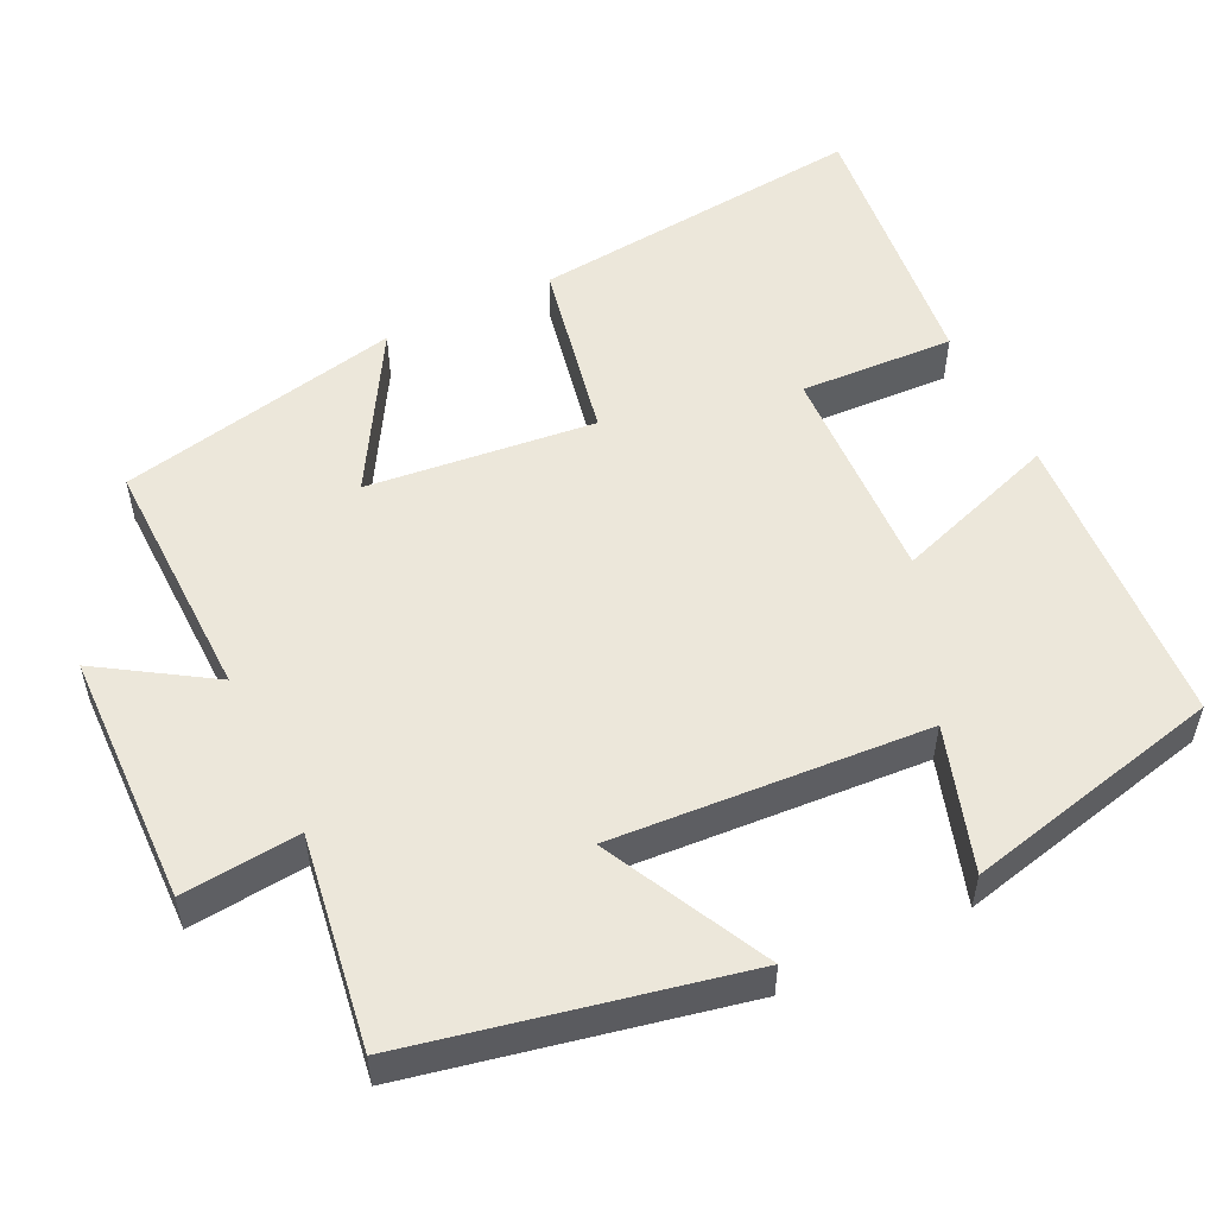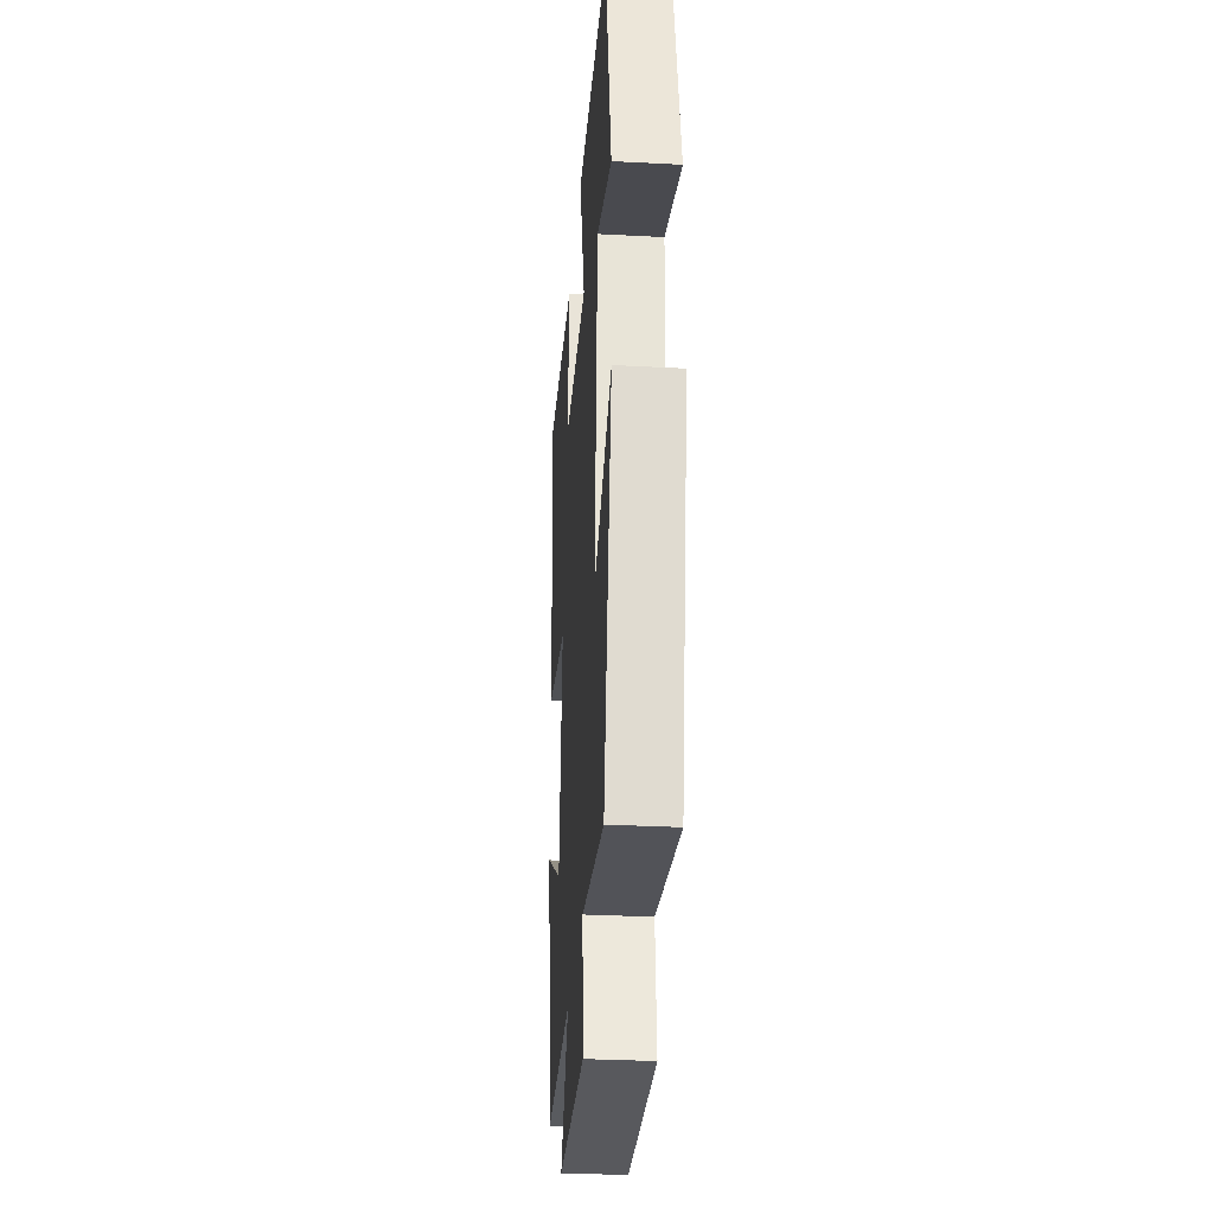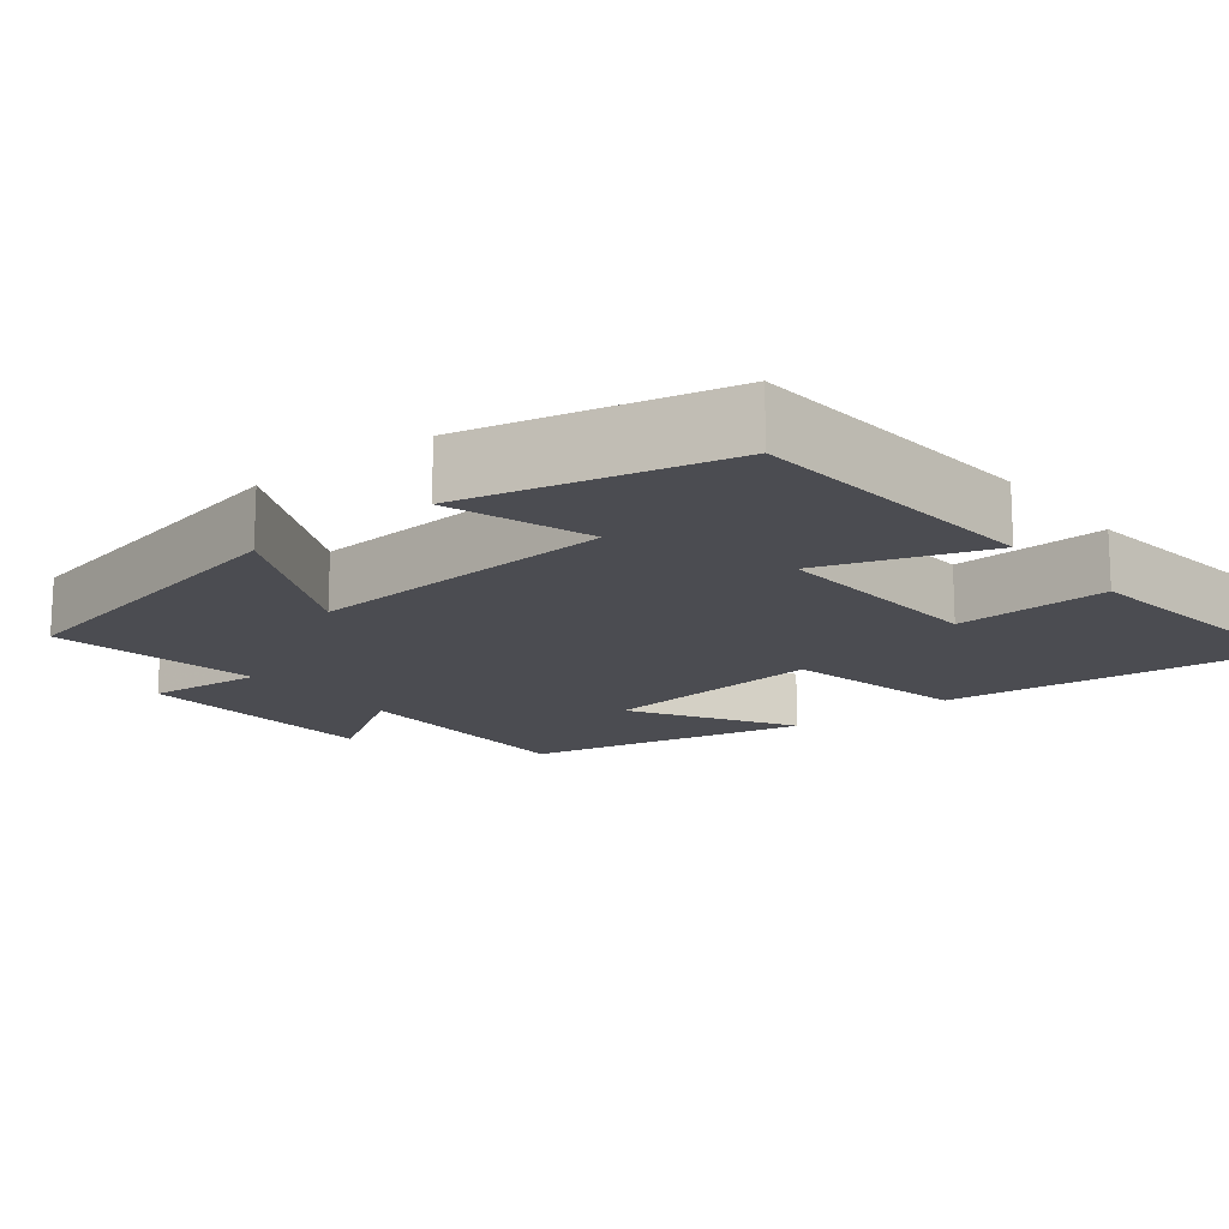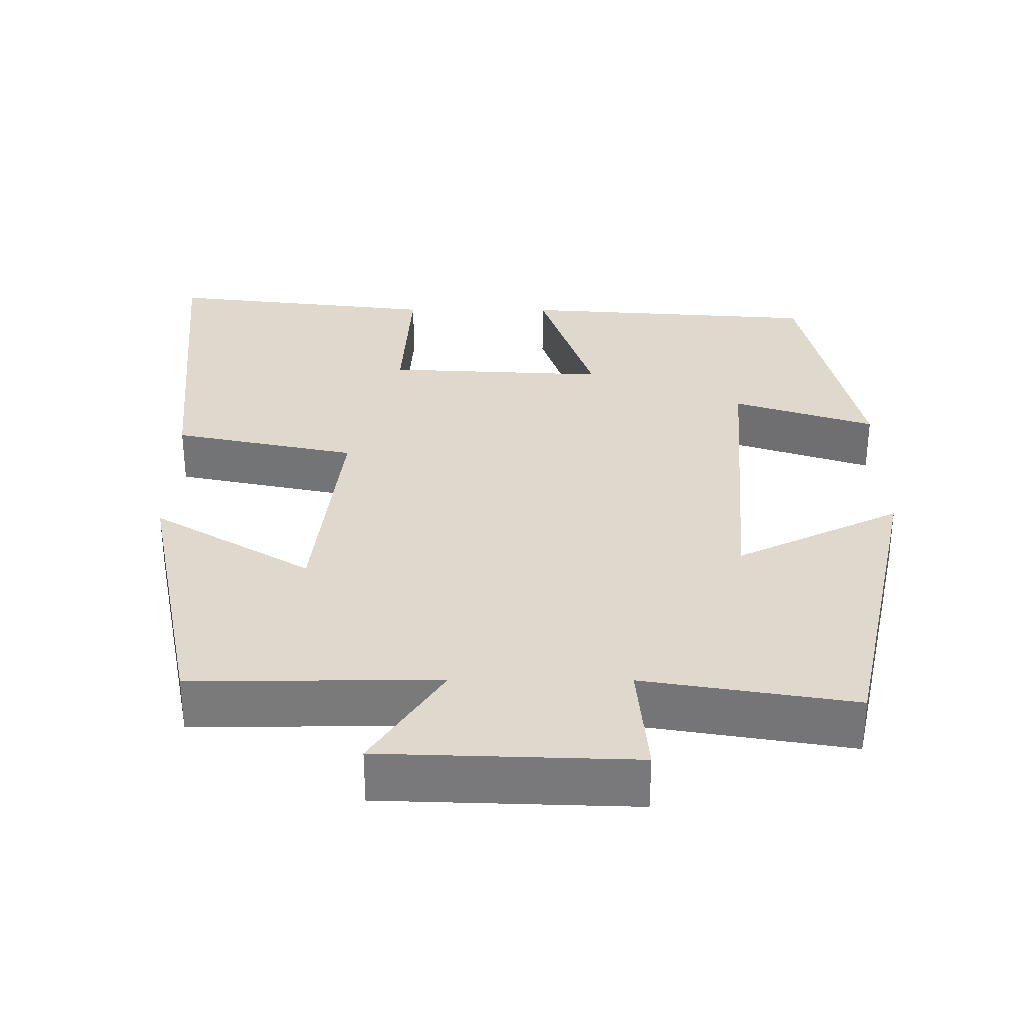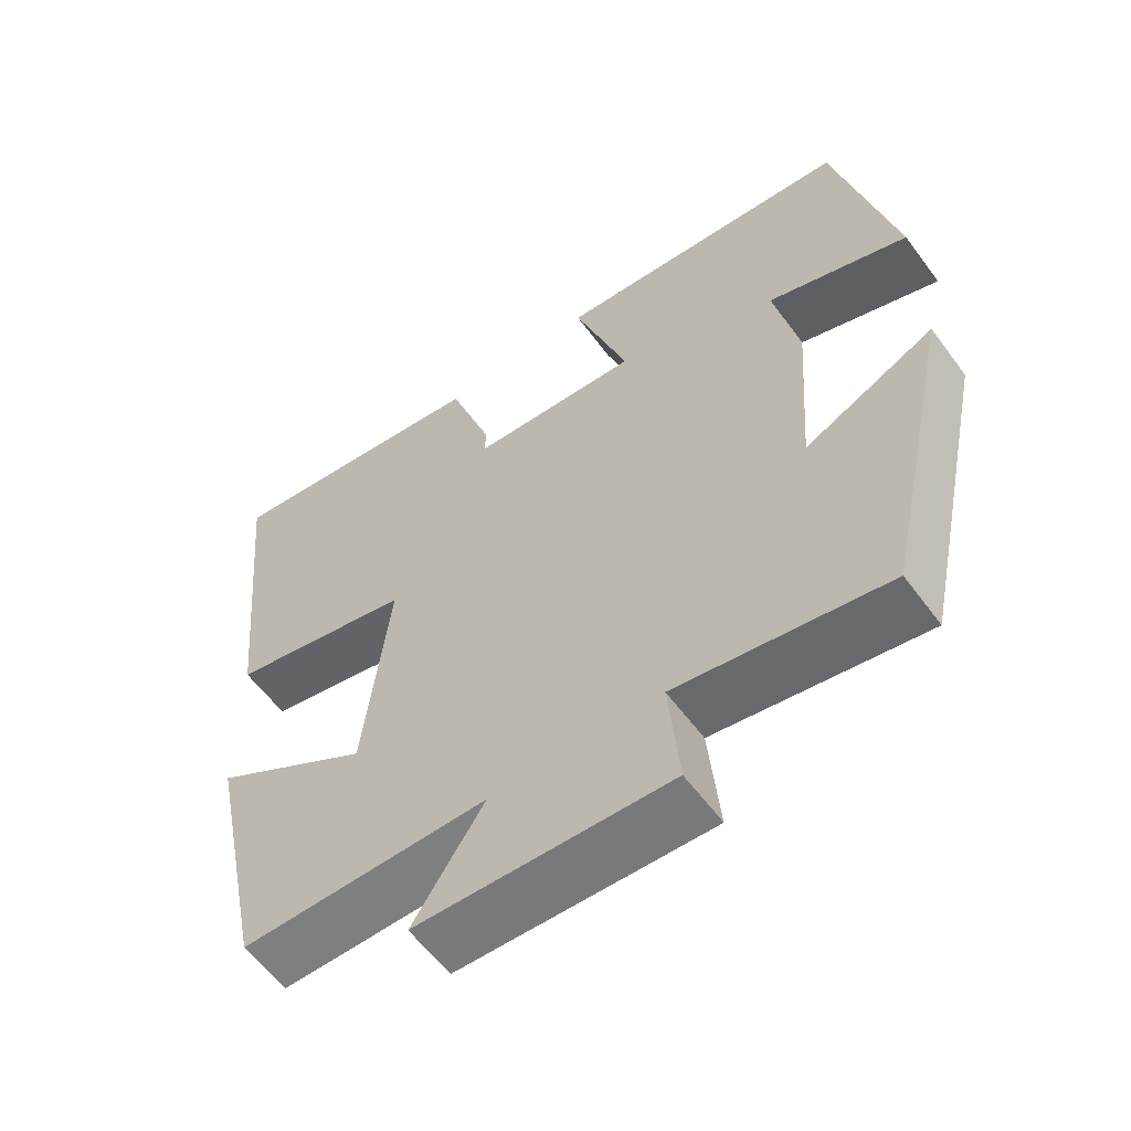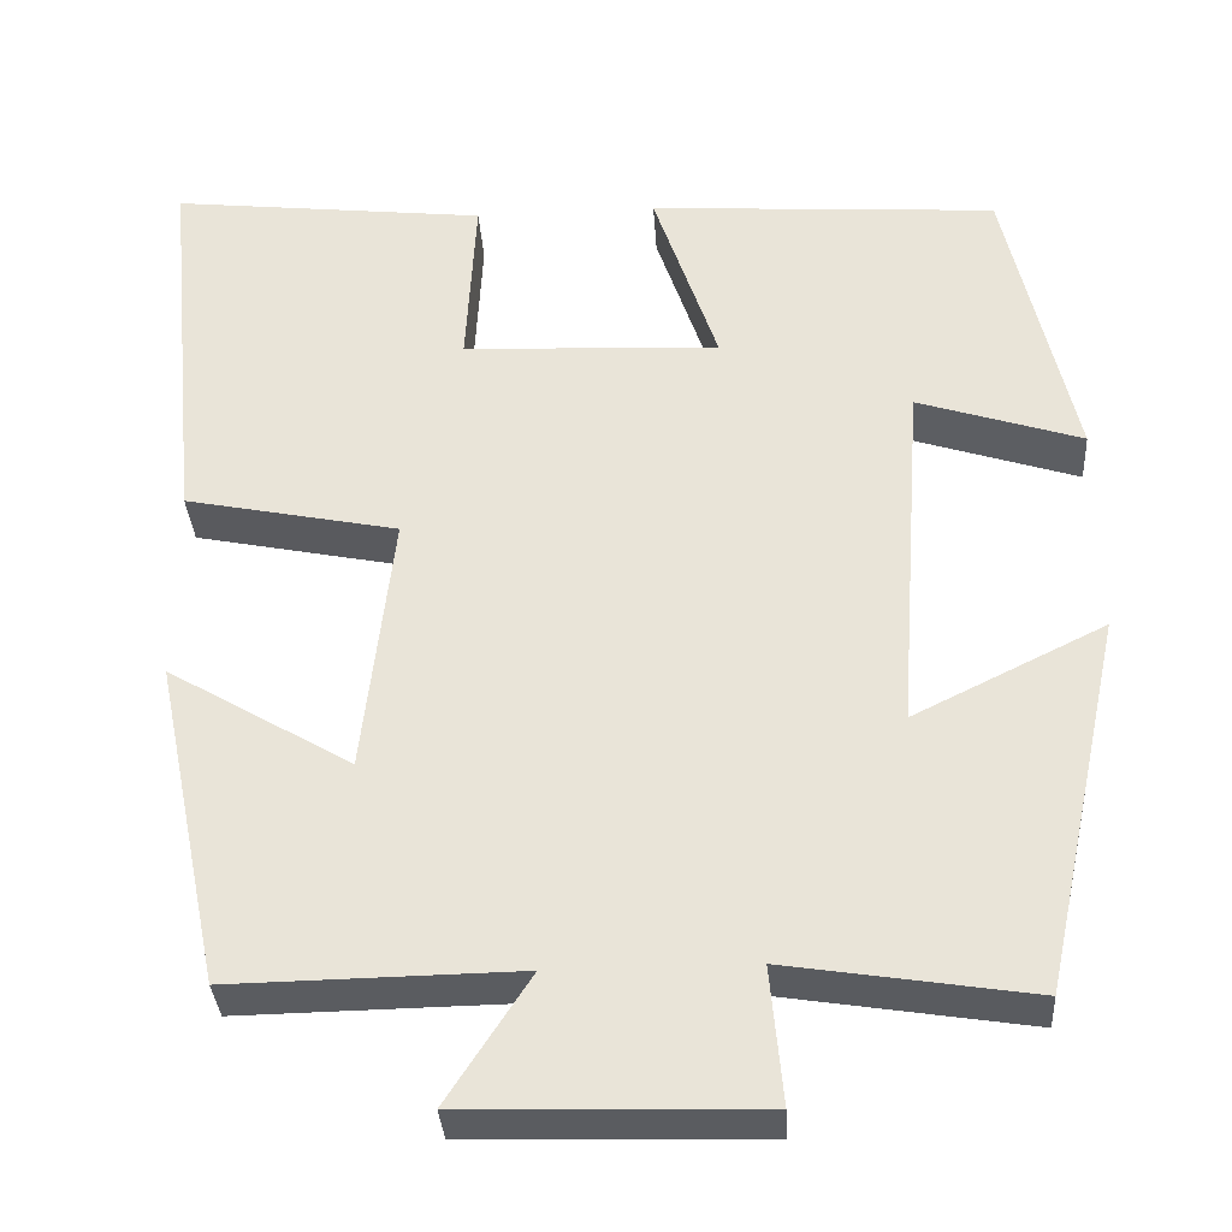
<metadata>
{"format":"obj","ext":"obj","renderer":"f3d","projection":"perspective","resolution":1024,"background":"white","views":[{"elev":53.4,"azim":-116.2,"up":"+Y"},{"elev":-31.5,"azim":-94.3,"up":"+Z"},{"elev":-15.5,"azim":-51.5,"up":"+Y"},{"elev":31.9,"azim":-179.7,"up":"+Y"},{"elev":-59.0,"azim":-143.8,"up":"+Z"},{"elev":-34.2,"azim":-176.3,"up":"+Z"}]}
</metadata>
<code>
v 0.423 0.07 -0.505
v 0.097 0.07 -0.5
v 0.191 0.07 -0.645
v -0.143 0.07 -0.655
v -0.129 0.07 -0.5
v -0.407 0.07 -0.544
v -0.5 0.07 -0.114
v -0.283 0.07 -0.221
v -0.313 0.07 0.193
v -0.5 0.07 0.132
v -0.423 0.07 0.473
v -0.025 0.07 0.5
v -0.098 0.07 0.283
v 0.194 0.07 0.297
v 0.183 0.07 0.5
v 0.543 0.07 0.541
v 0.5 0.07 0.095
v 0.257 0.07 0.045
v 0.291 0.07 -0.255
v 0.5 0.07 -0.131
v 0.423 0 -0.505
v 0.097 0 -0.5
v 0.191 0 -0.645
v -0.143 0 -0.655
v -0.129 0 -0.5
v -0.407 0 -0.544
v -0.5 0 -0.114
v -0.283 0 -0.221
v -0.313 0 0.193
v -0.5 0 0.132
v -0.423 0 0.473
v -0.025 0 0.5
v -0.098 0 0.283
v 0.194 0 0.297
v 0.183 0 0.5
v 0.543 0 0.541
v 0.5 0 0.095
v 0.257 0 0.045
v 0.291 0 -0.255
v 0.5 0 -0.131
f 19 20 1 2
f 18 19 2
f 15 16 17 18
f 14 15 18
f 13 14 18 2
f 10 11 12 13
f 9 10 13
f 8 9 13 2
f 5 6 7 8
f 5 8 2 3
f 3 4 5
f 22 21 40 39
f 22 39 38
f 38 37 36 35
f 38 35 34
f 22 38 34 33
f 33 32 31 30
f 33 30 29
f 22 33 29 28
f 28 27 26 25
f 23 22 28 25
f 25 24 23
f 1 21 22 2
f 2 22 23 3
f 3 23 24 4
f 4 24 25 5
f 5 25 26 6
f 6 26 27 7
f 7 27 28 8
f 8 28 29 9
f 9 29 30 10
f 10 30 31 11
f 11 31 32 12
f 12 32 33 13
f 13 33 34 14
f 14 34 35 15
f 15 35 36 16
f 16 36 37 17
f 17 37 38 18
f 18 38 39 19
f 19 39 40 20
f 20 40 21 1

</code>
